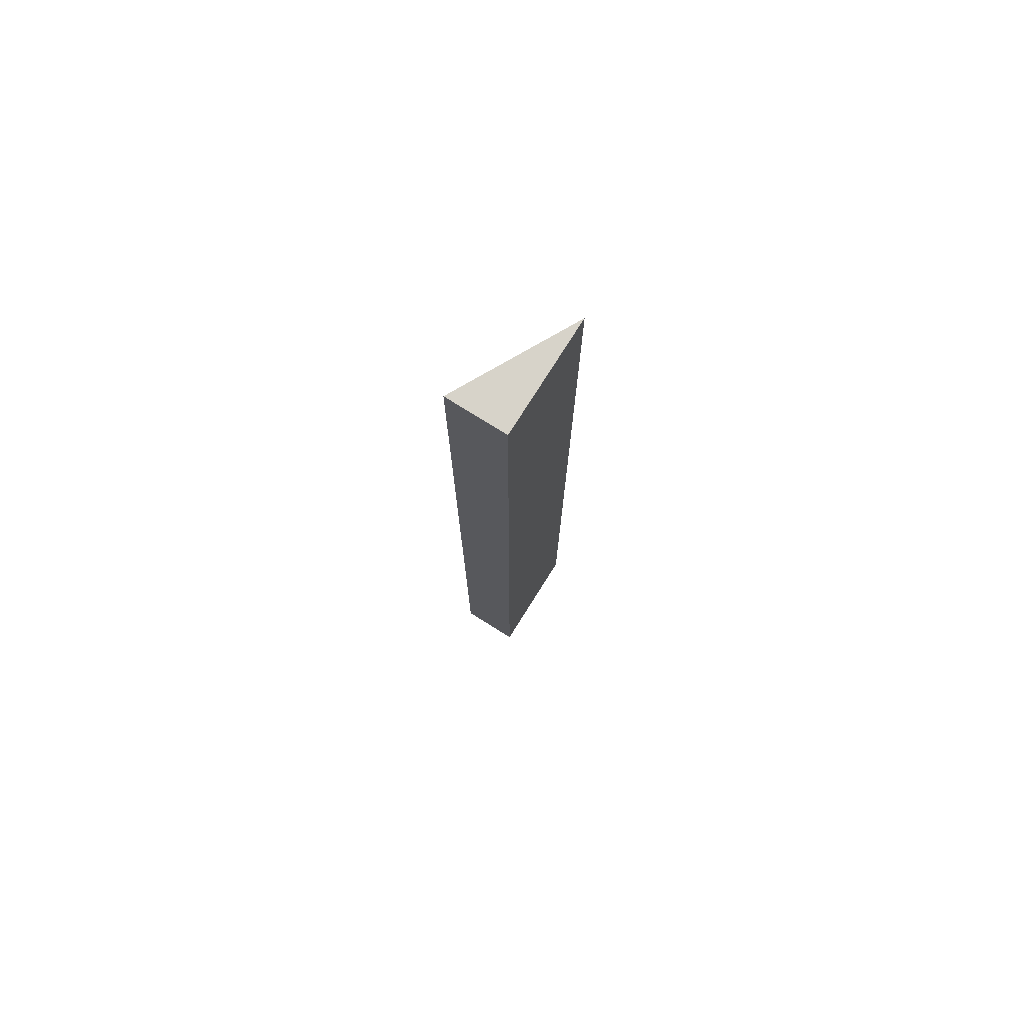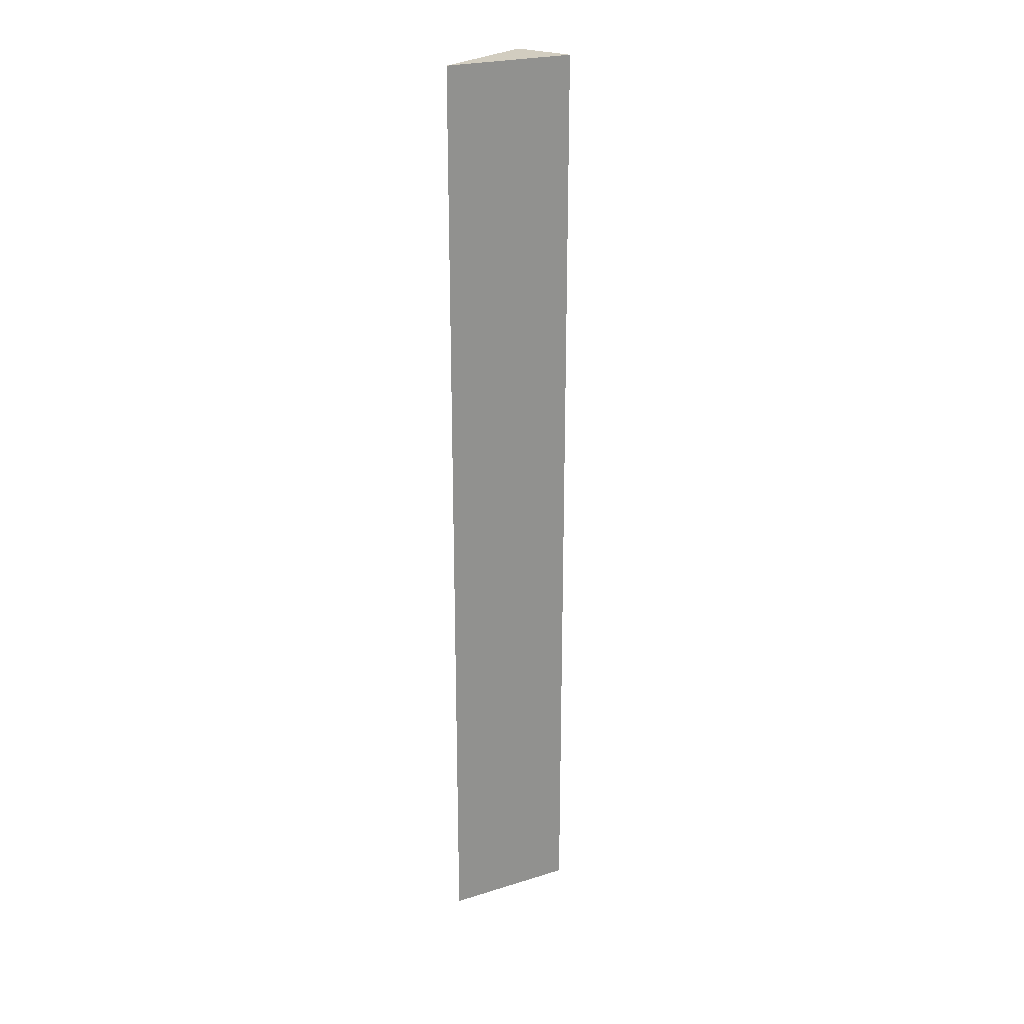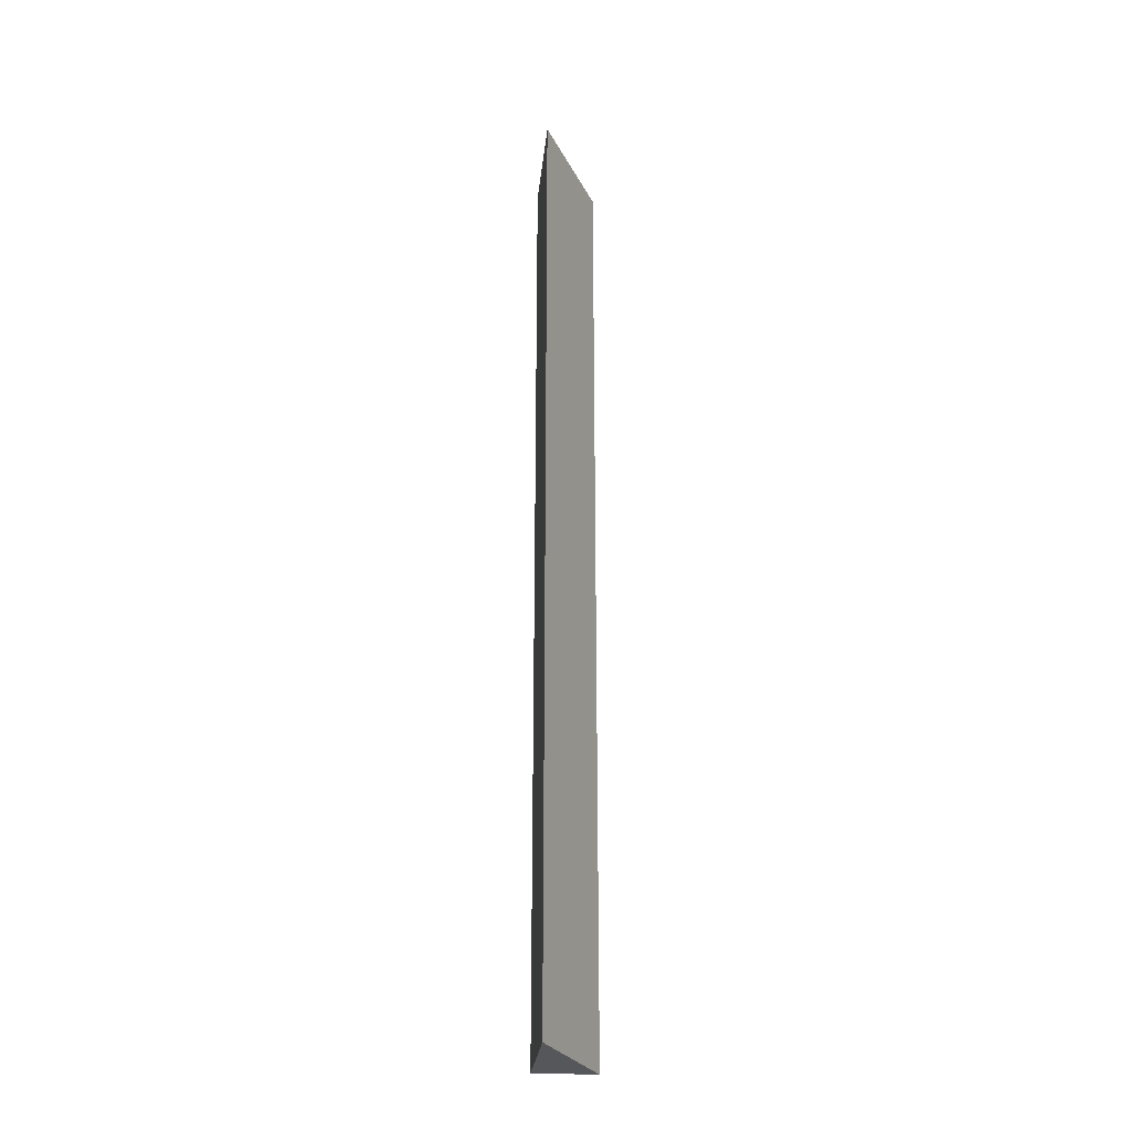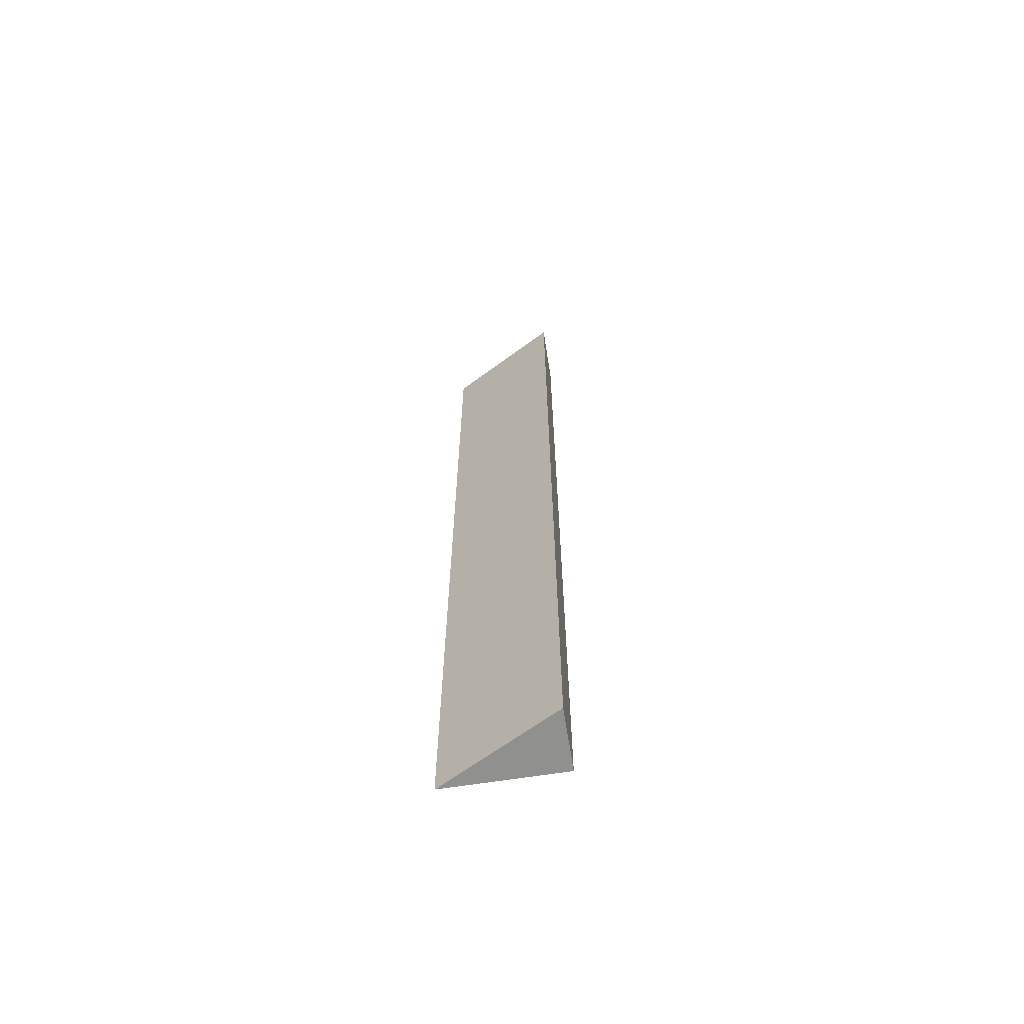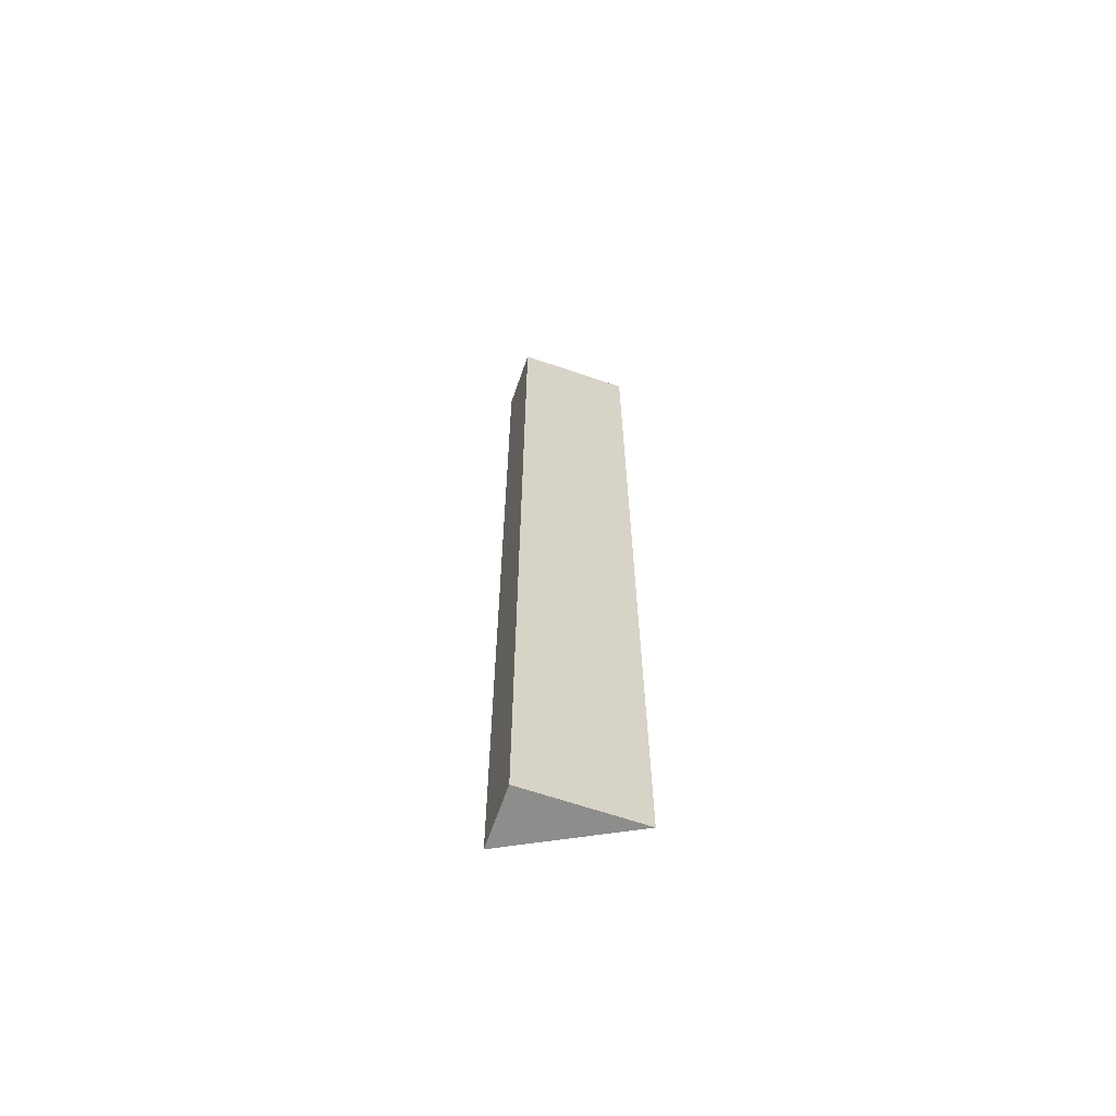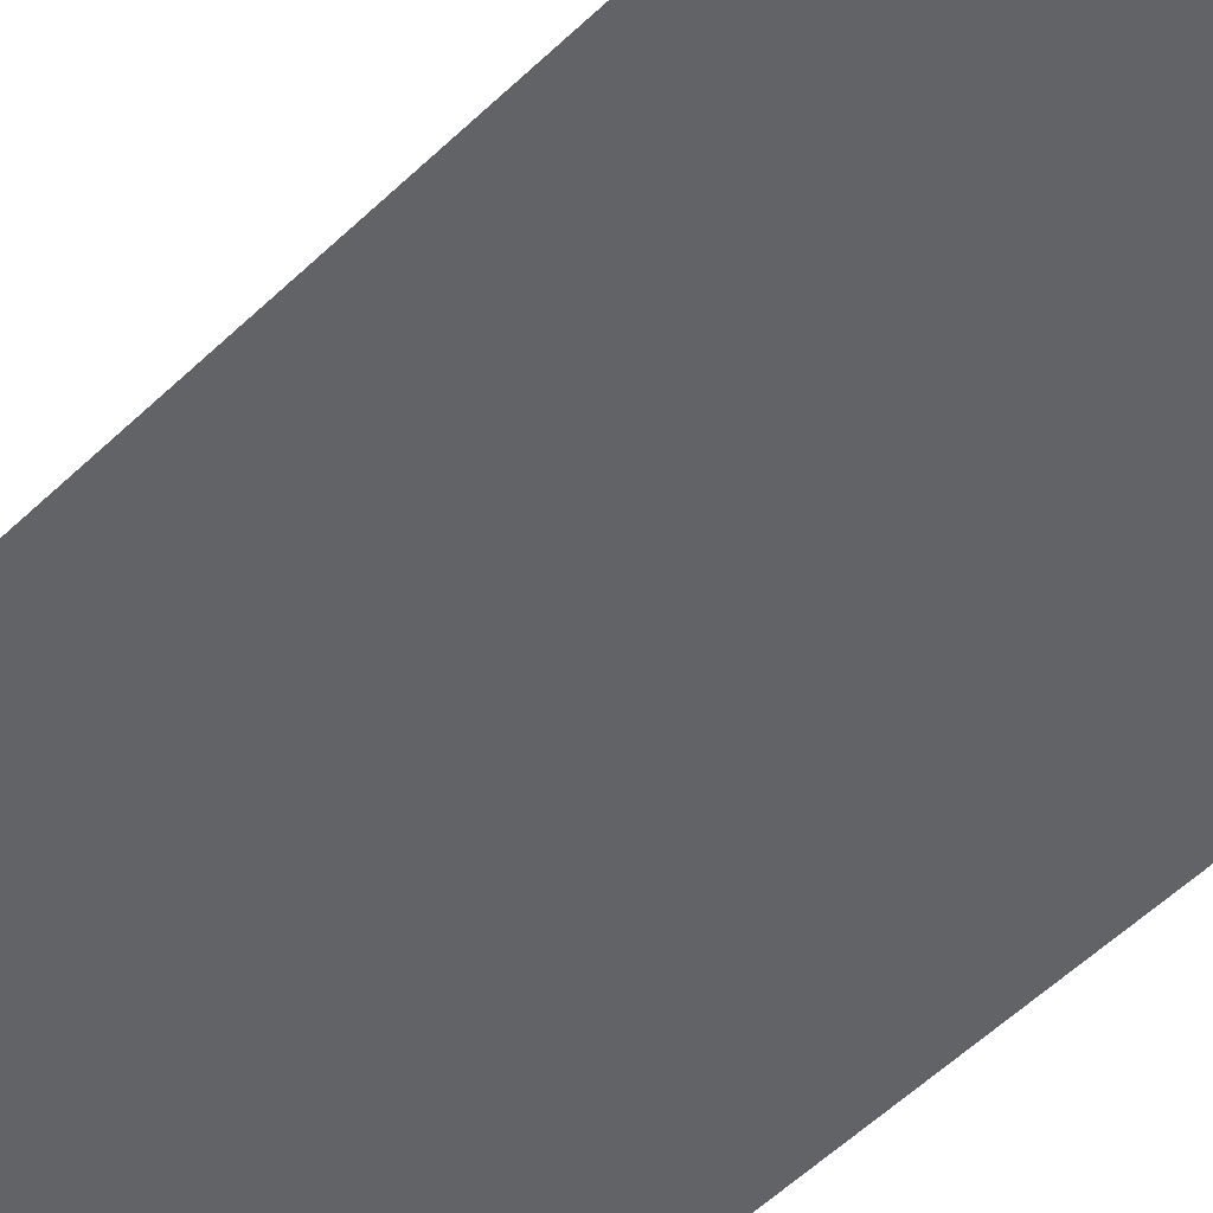
<metadata>
{"format":"obj","ext":"obj","renderer":"f3d","projection":"perspective","resolution":1024,"background":"white","views":[{"elev":76.2,"azim":9.6,"up":"+Y"},{"elev":24.3,"azim":-167.2,"up":"+Y"},{"elev":-27.0,"azim":151.7,"up":"+Y"},{"elev":-65.6,"azim":-103.6,"up":"+Y"},{"elev":-64.5,"azim":48.4,"up":"+Y"},{"elev":-31.1,"azim":-32.0,"up":"+Z"}]}
</metadata>
<code>
v  0 8.109 4.965e-16
v  0.48 8.109 0.199
v  0.86 8.109 -0.717
v  0 0 0
v  0.48 -1.219e-17 0.199
v  0.86 4.39e-17 -0.717
g defaultobject
f 1 2 3
f 4 2 1
f 2 4 5
f 5 3 2
f 3 5 6
f 6 1 3
f 1 6 4
f 6 5 4

</code>
